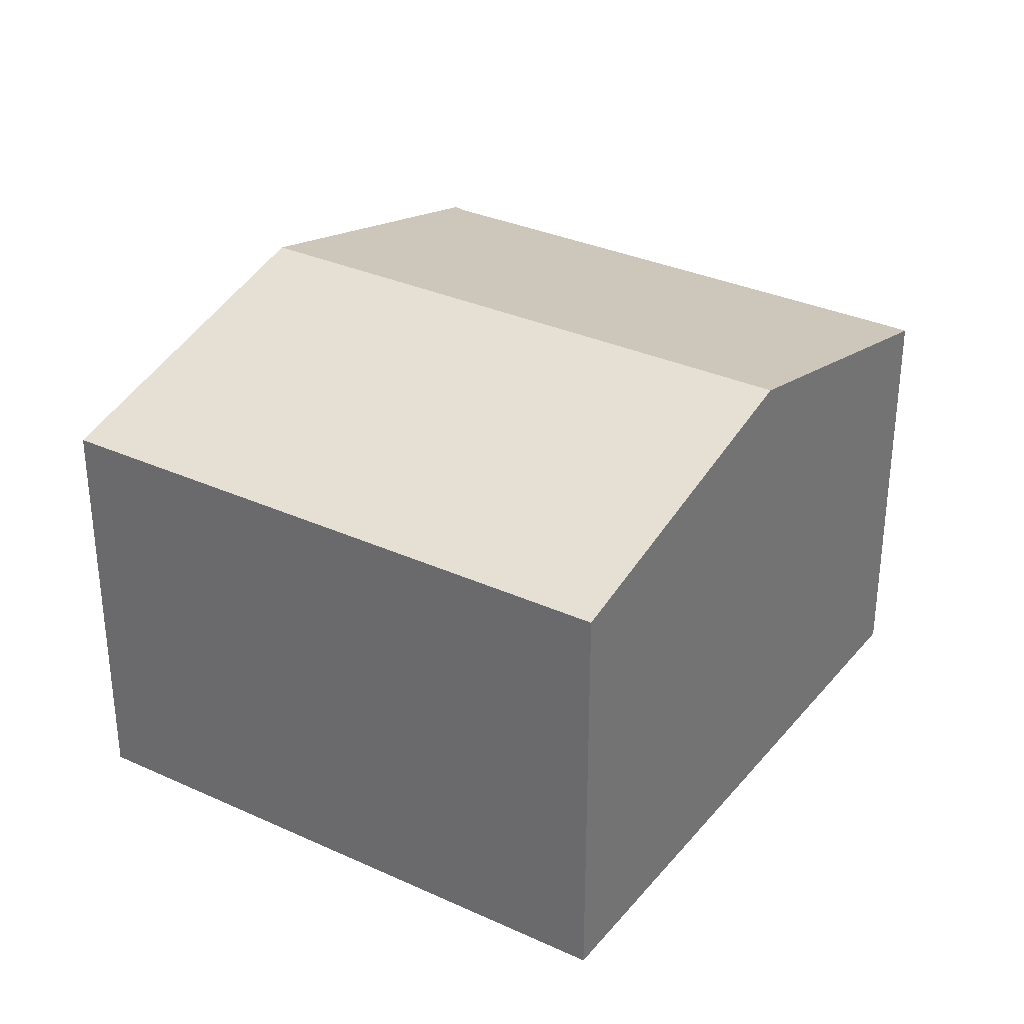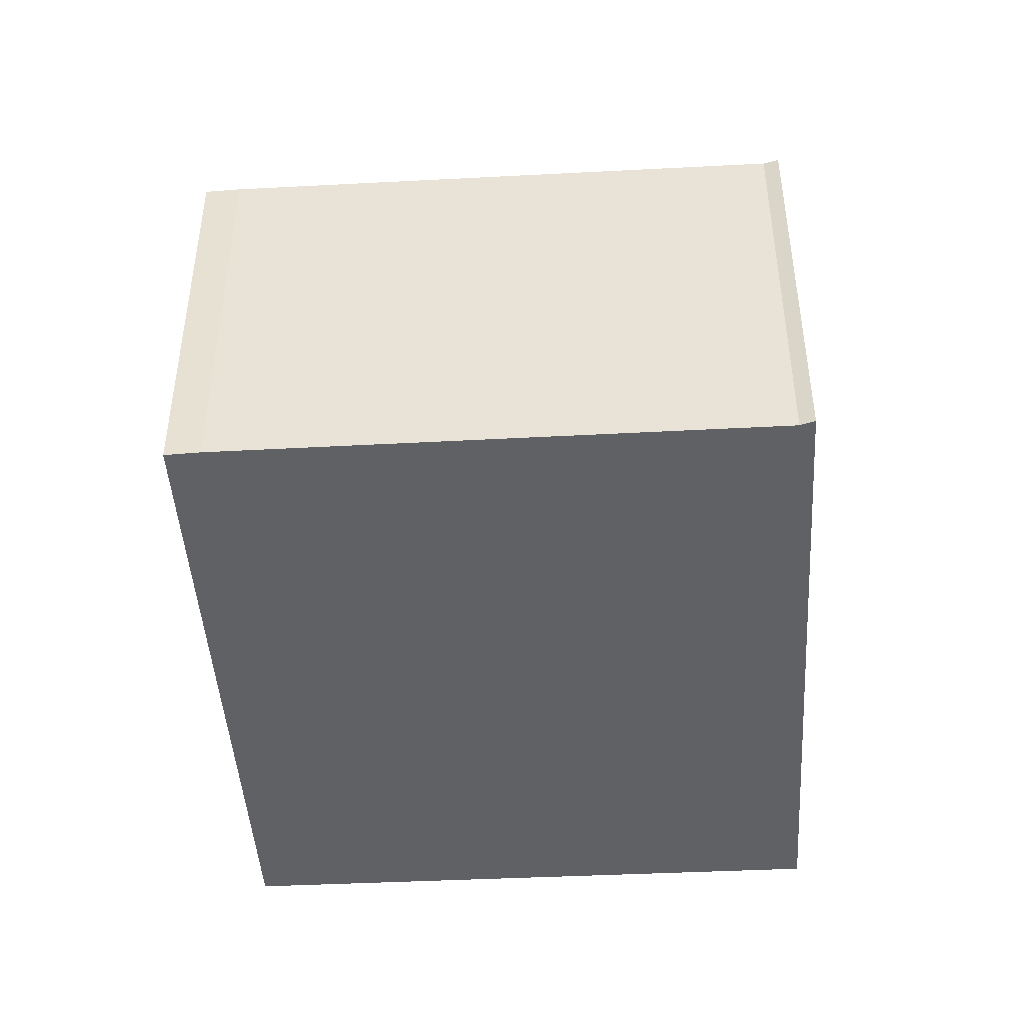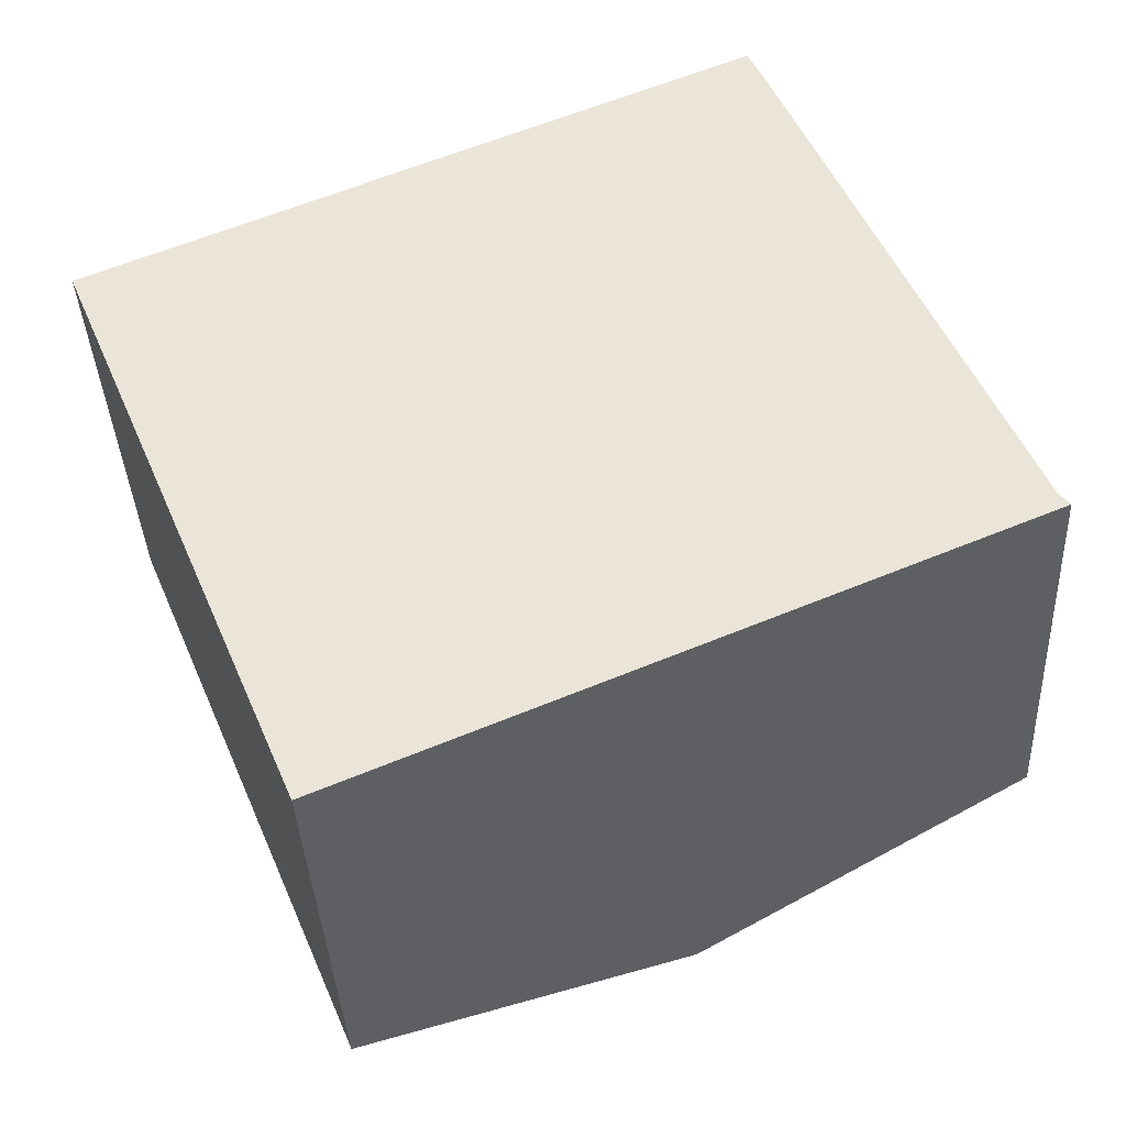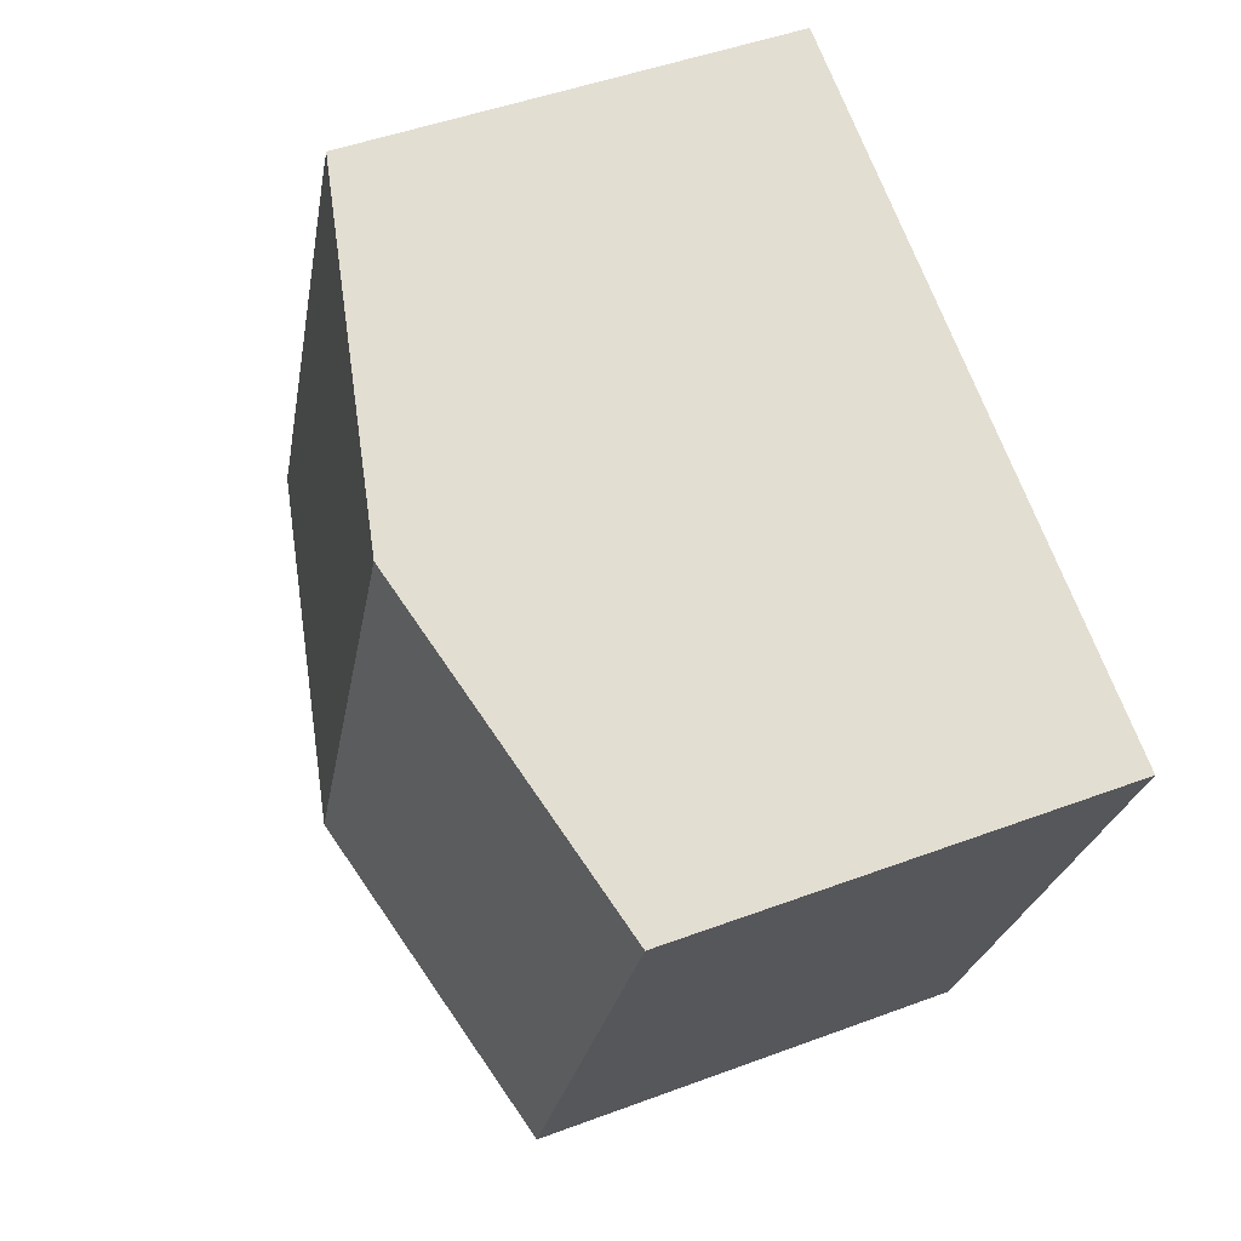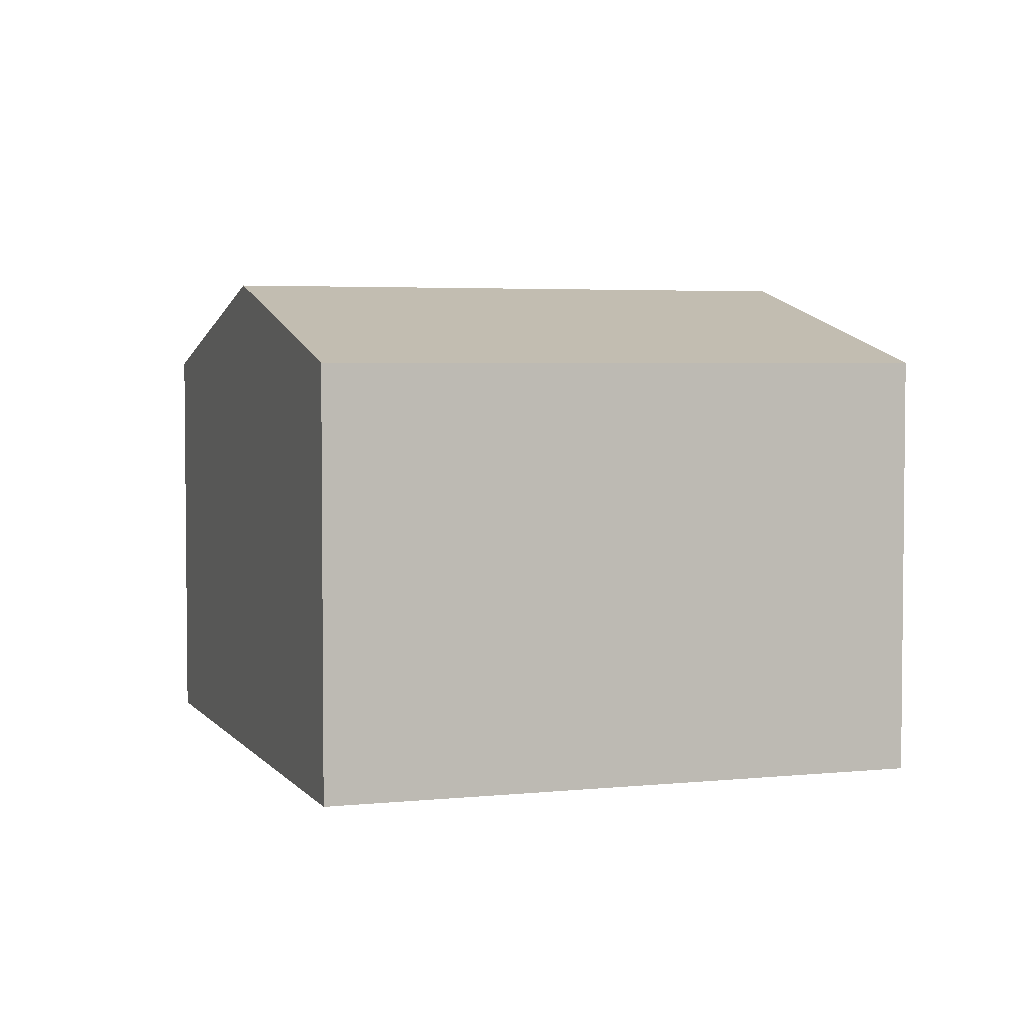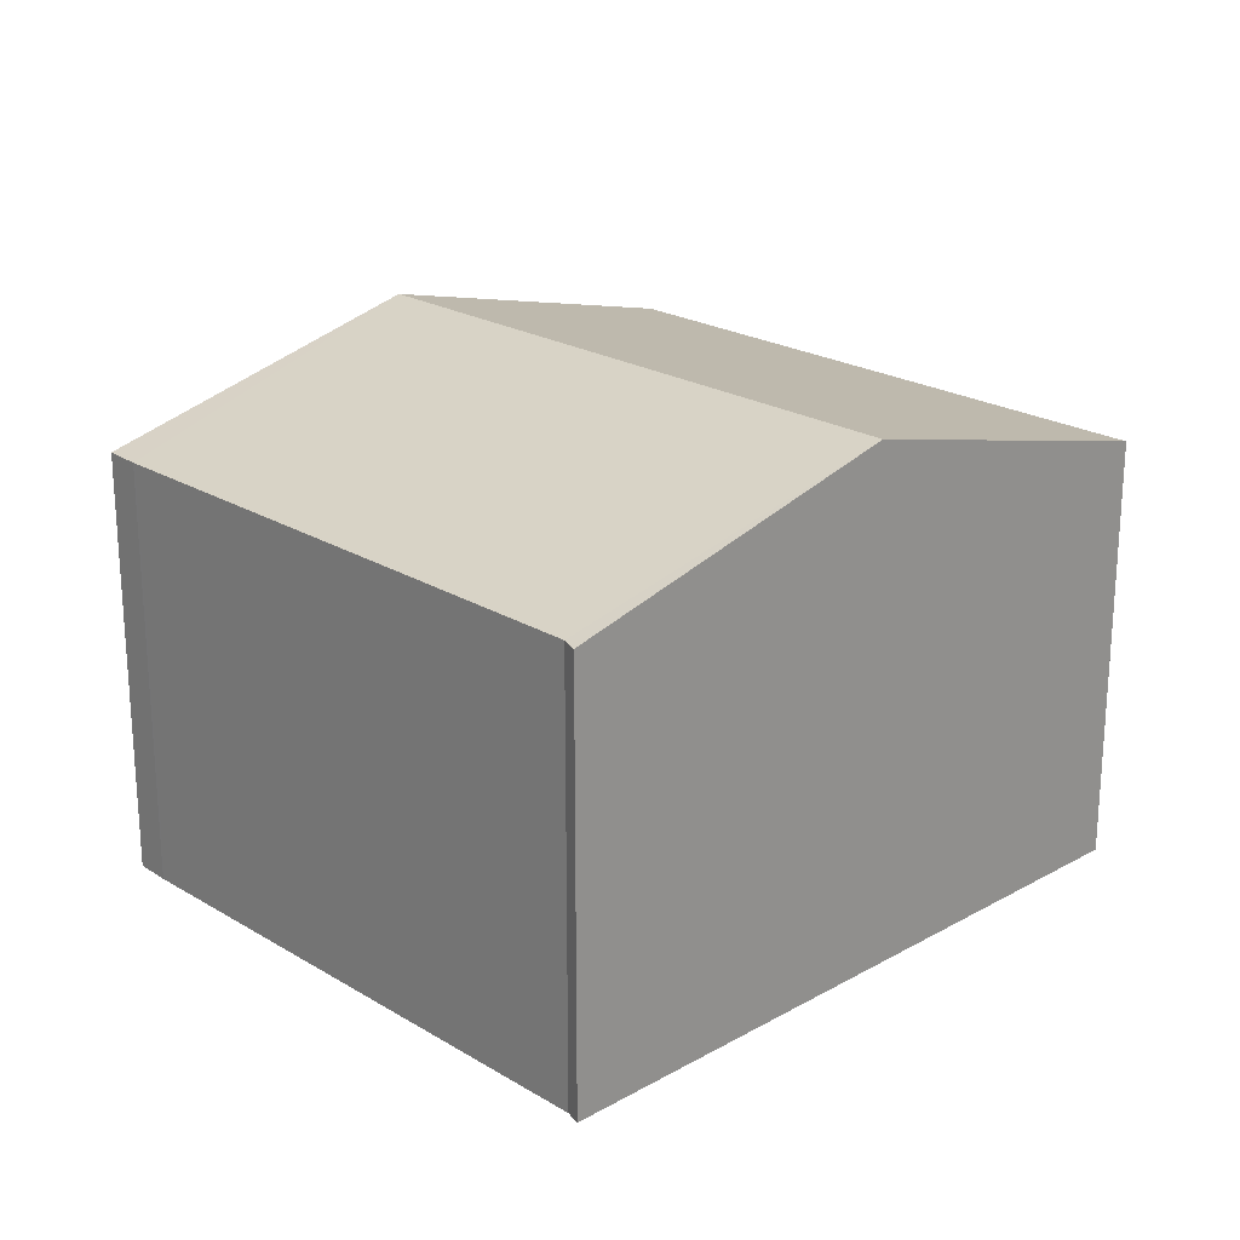
<metadata>
{"format":"obj","ext":"obj","renderer":"f3d","projection":"perspective","resolution":1024,"background":"white","views":[{"elev":32.3,"azim":-80.2,"up":"+Y"},{"elev":-45.8,"azim":70.5,"up":"+Y"},{"elev":-37.5,"azim":2.8,"up":"+Z"},{"elev":46.4,"azim":-113.2,"up":"+Z"},{"elev":3.8,"azim":-131.9,"up":"+Y"},{"elev":22.5,"azim":112.9,"up":"+Y"}]}
</metadata>
<code>
v  9.112 8.27 -7.136
v  14.23 6.902 -4.677
v  14.4 6.884 -4.88
v  10.61 6.916 3.867
v  5.201 8.27 2.235
v  10.6 6.916 3.901
v  10.34 6.922 4.442
v  9.627 7.109 4.136
v  0 6.906 4.229e-16
v  3.905 6.906 -9.357
v  10.34 -2.72e-16 4.442
v  10.6 -2.389e-16 3.901
v  10.61 -2.368e-16 3.867
v  14.23 2.864e-16 -4.677
v  14.4 2.988e-16 -4.88
v  9.112 4.37e-16 -7.136
v  3.905 5.73e-16 -9.357
v  0 0 0
v  5.201 -1.369e-16 2.235
v  9.627 -2.533e-16 4.136
g defaultobject
f 1 2 3
f 2 1 4
f 4 1 5
f 4 5 6
f 6 5 7
f 7 5 8
f 9 1 10
f 1 9 5
f 11 6 7
f 6 11 12
f 13 2 4
f 2 13 14
f 14 3 2
f 3 14 15
f 12 4 6
f 4 12 13
f 15 1 3
f 1 15 10
f 10 15 16
f 10 16 17
f 17 9 10
f 9 17 18
f 18 5 9
f 5 18 19
f 5 19 8
f 8 19 20
f 8 20 7
f 7 20 11
f 16 18 17
f 18 16 15
f 18 15 14
f 18 14 13
f 18 13 19
f 19 13 20
f 20 13 12
f 20 12 11

</code>
